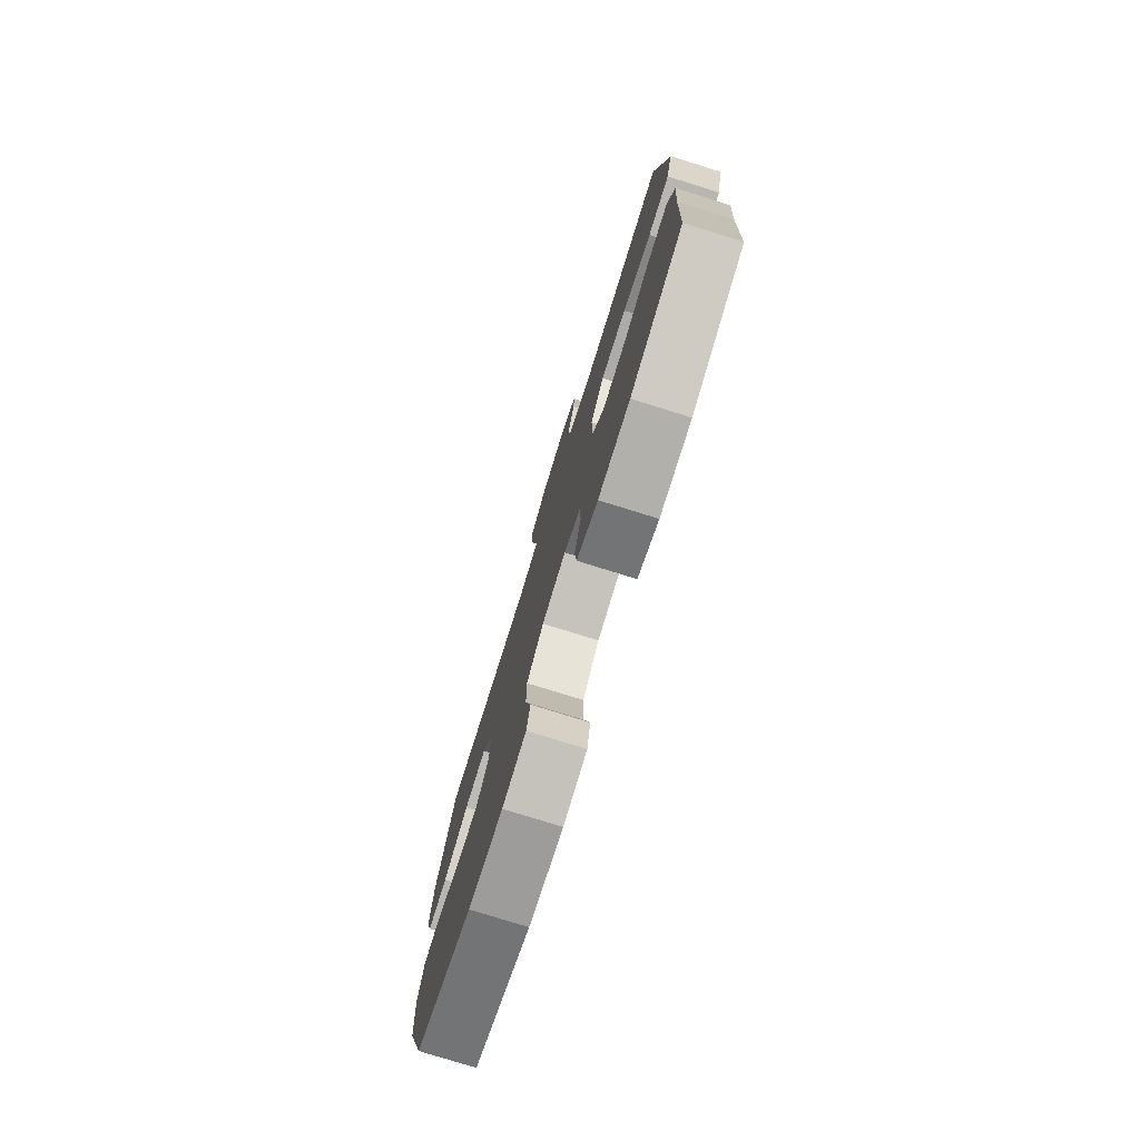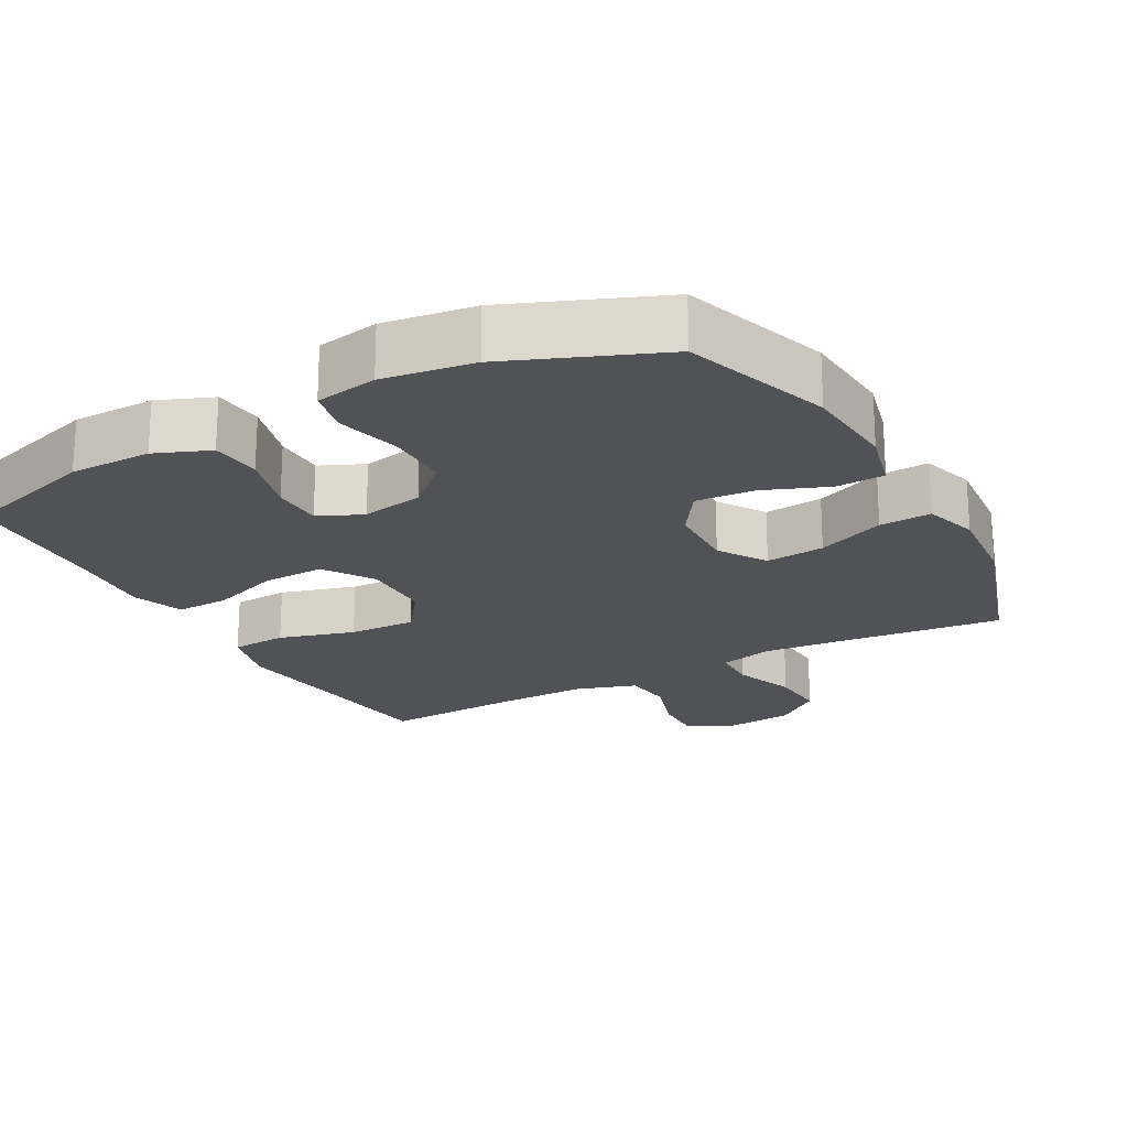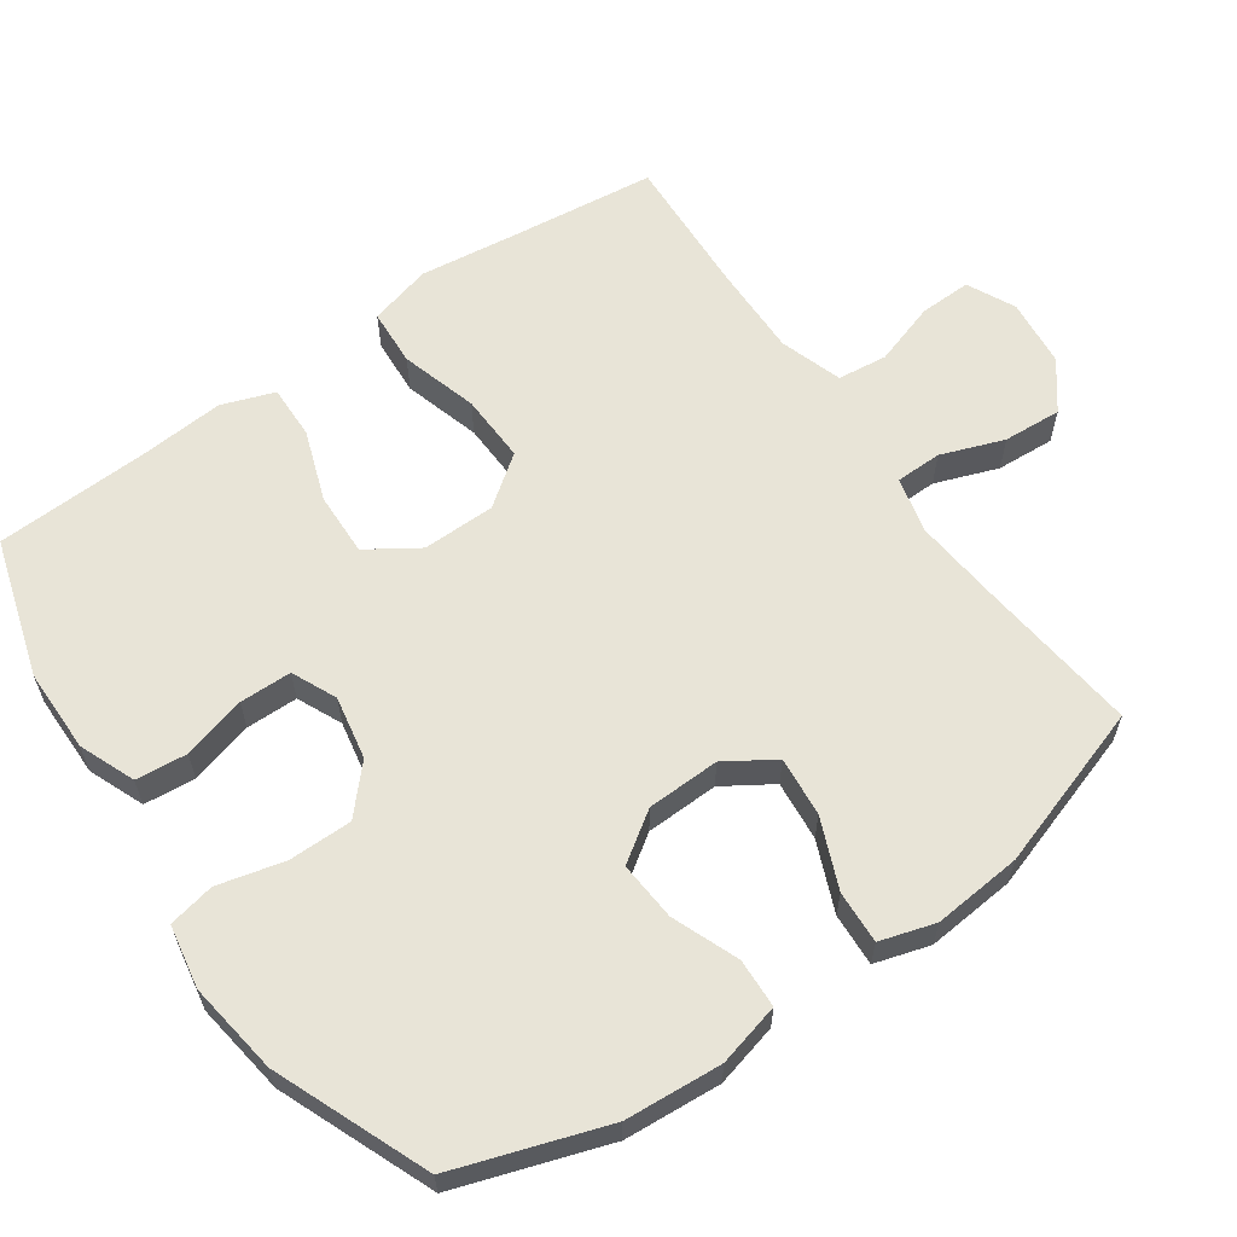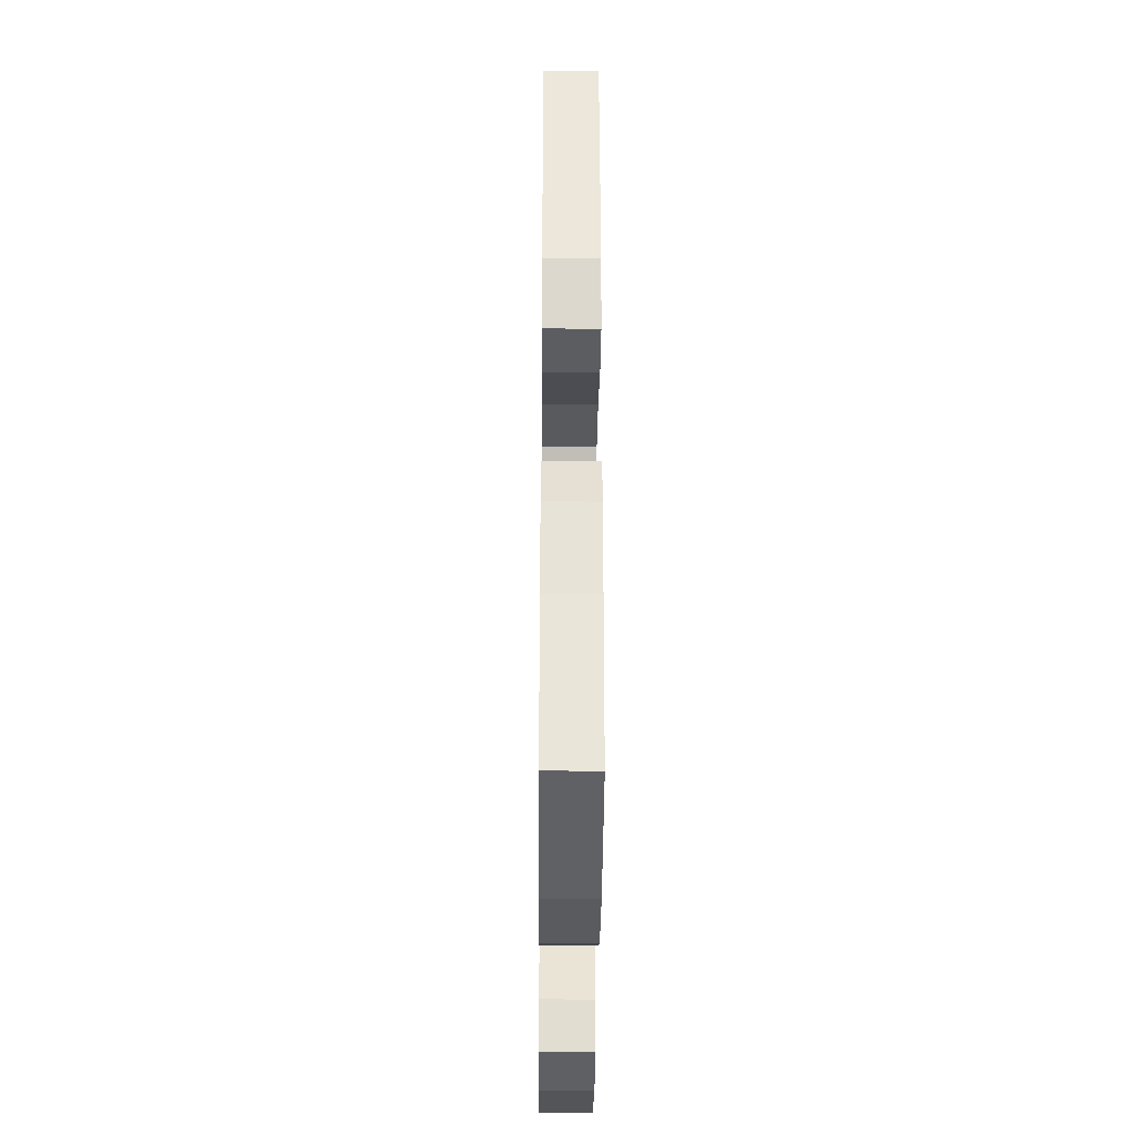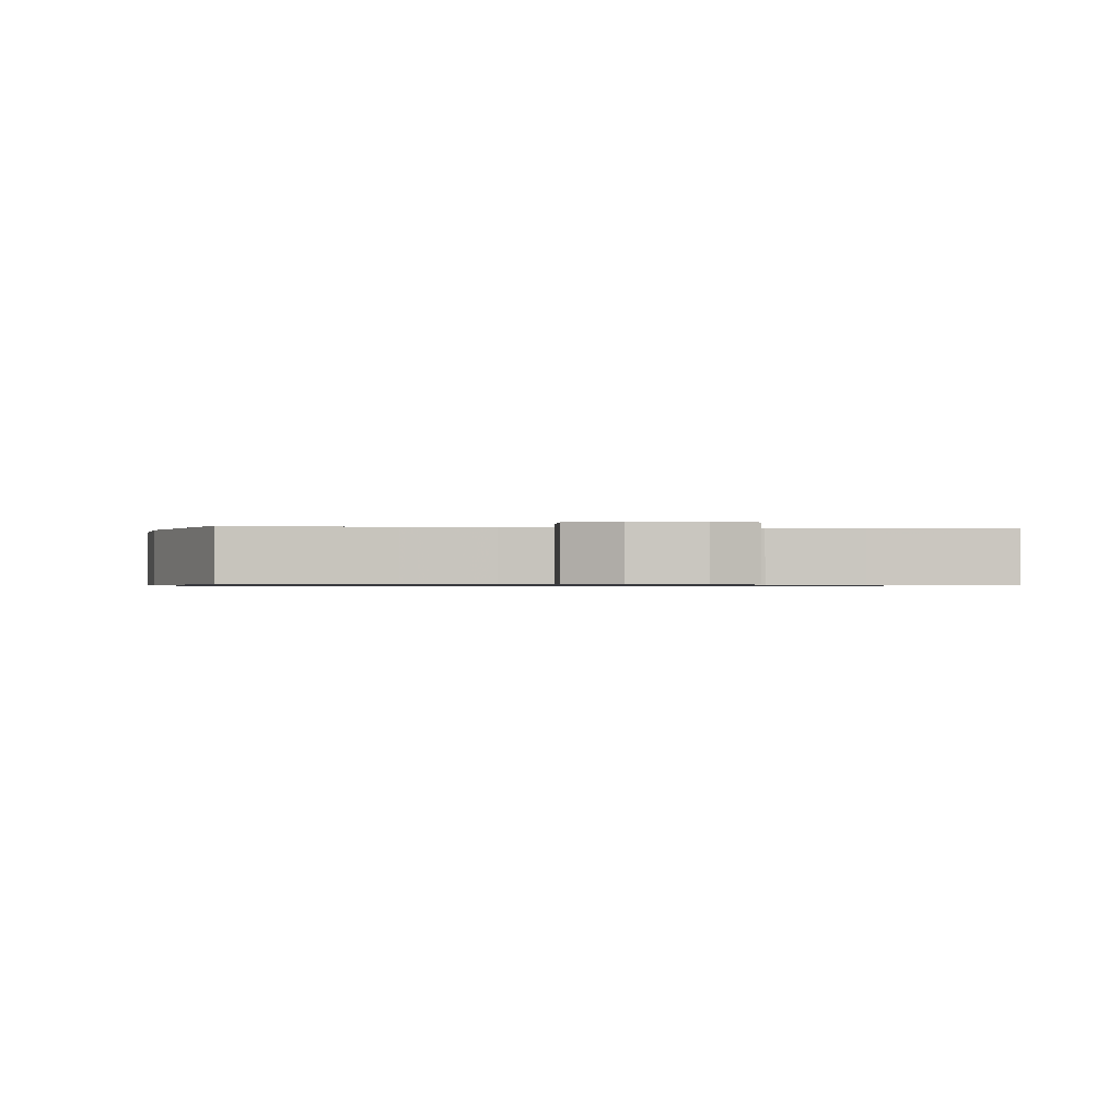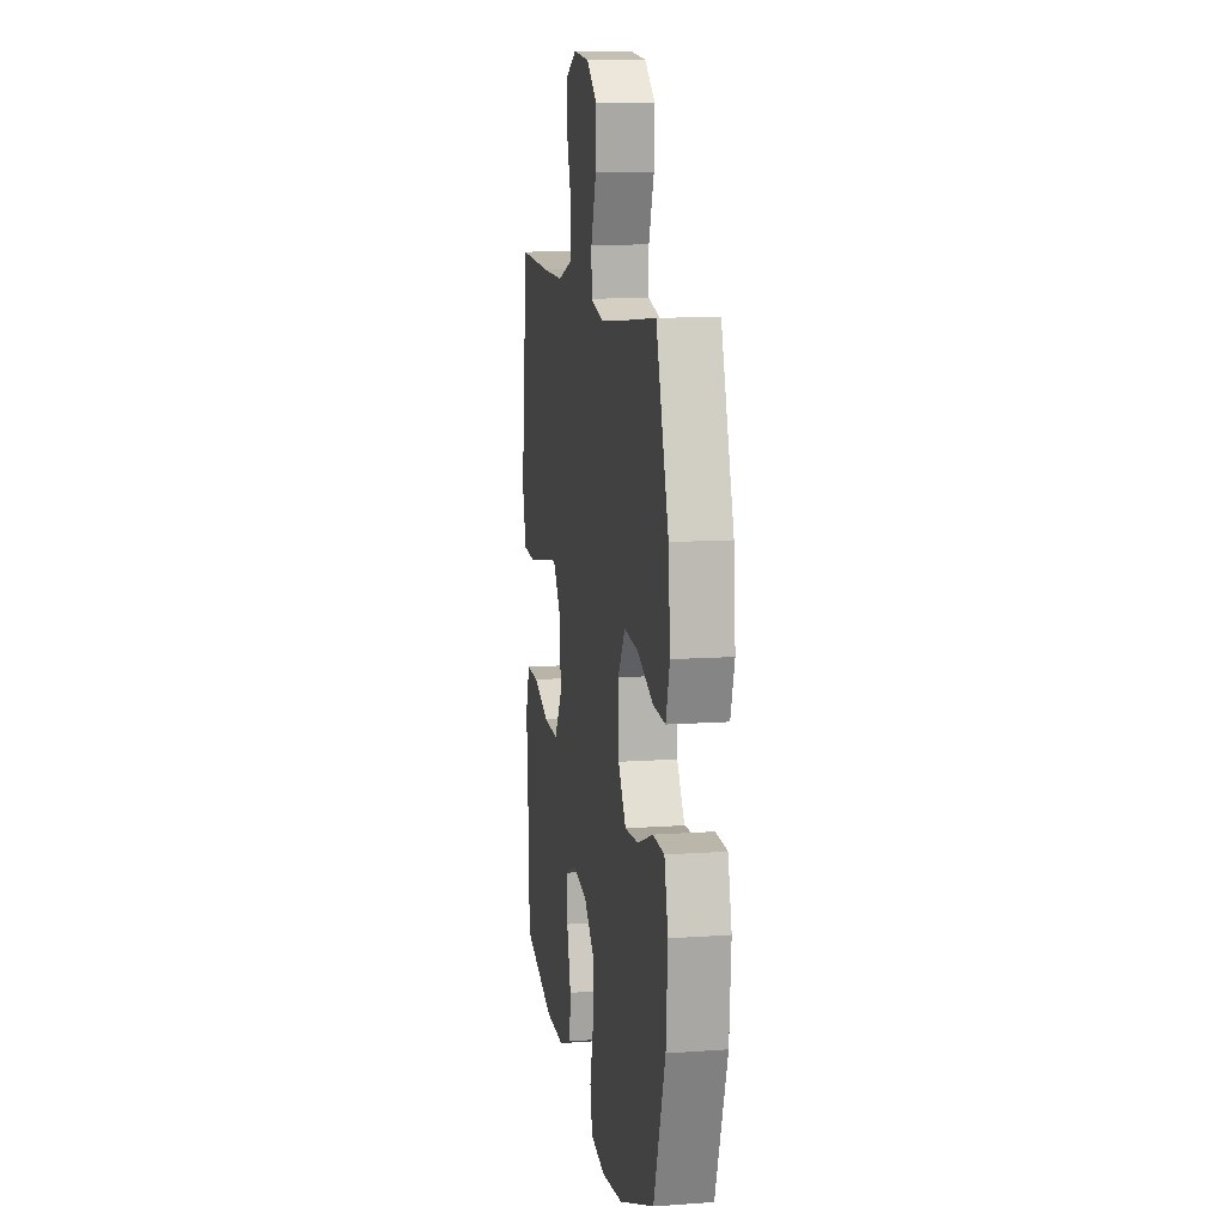
<metadata>
{"format":"obj","ext":"obj","renderer":"f3d","projection":"perspective","resolution":1024,"background":"white","views":[{"elev":-78.0,"azim":72.7,"up":"+Z"},{"elev":-20.9,"azim":-151.2,"up":"+Y"},{"elev":61.3,"azim":-125.0,"up":"+Y"},{"elev":-32.4,"azim":89.5,"up":"+Z"},{"elev":-0.7,"azim":-8.3,"up":"+Y"},{"elev":11.5,"azim":-99.7,"up":"+Z"}]}
</metadata>
<code>
v 0.5 0.07 0.5
v 0.524 0.07 0.295
v 0.541 0.07 0.162
v 0.518 0.07 0.075
v 0.439 0.07 0.07
v 0.332 0.07 0.101
v 0.237 0.07 0.104
v 0.186 0.07 0.035
v 0.185 0.07 -0.066
v 0.231 0.07 -0.136
v 0.319 0.07 -0.133
v 0.417 0.07 -0.098
v 0.492 0.07 -0.096
v 0.518 0.07 -0.169
v 0.509 0.07 -0.286
v 0.5 0.07 -0.5
v 0.308 0.07 -0.559
v 0.192 0.07 -0.56
v 0.115 0.07 -0.529
v 0.108 0.07 -0.458
v 0.132 0.07 -0.37
v 0.131 0.07 -0.298
v 0.069 0.07 -0.27
v -0.019 0.07 -0.287
v -0.081 0.07 -0.344
v -0.081 0.07 -0.432
v -0.058 0.07 -0.524
v -0.071 0.07 -0.588
v -0.159 0.07 -0.604
v -0.287 0.07 -0.586
v -0.5 0.07 -0.5
v -0.57 0.07 -0.292
v -0.58 0.07 -0.158
v -0.558 0.07 -0.071
v -0.49 0.07 -0.068
v -0.398 0.07 -0.104
v -0.316 0.07 -0.11
v -0.27 0.07 -0.042
v -0.267 0.07 0.059
v -0.31 0.07 0.126
v -0.393 0.07 0.118
v -0.489 0.07 0.078
v -0.562 0.07 0.074
v -0.585 0.07 0.15
v -0.574 0.07 0.273
v -0.5 0.07 0.5
v -0.276 0.07 0.476
v -0.155 0.07 0.465
v -0.078 0.07 0.484
v -0.077 0.07 0.548
v -0.109 0.07 0.635
v -0.114 0.07 0.716
v -0.049 0.07 0.766
v 0.046 0.07 0.776
v 0.112 0.07 0.744
v 0.11 0.07 0.672
v 0.082 0.07 0.585
v 0.09 0.07 0.516
v 0.176 0.07 0.488
v 0.305 0.07 0.49
v 0.5 0 0.5
v 0.524 0 0.295
v 0.541 0 0.162
v 0.518 0 0.075
v 0.439 0 0.07
v 0.332 0 0.101
v 0.237 0 0.104
v 0.186 0 0.035
v 0.185 0 -0.066
v 0.231 0 -0.136
v 0.319 0 -0.133
v 0.417 0 -0.098
v 0.492 0 -0.096
v 0.518 0 -0.169
v 0.509 0 -0.286
v 0.5 0 -0.5
v 0.308 0 -0.559
v 0.192 0 -0.56
v 0.115 0 -0.529
v 0.108 0 -0.458
v 0.132 0 -0.37
v 0.131 0 -0.298
v 0.069 0 -0.27
v -0.019 0 -0.287
v -0.081 0 -0.344
v -0.081 0 -0.432
v -0.058 0 -0.524
v -0.071 0 -0.588
v -0.159 0 -0.604
v -0.287 0 -0.586
v -0.5 0 -0.5
v -0.57 0 -0.292
v -0.58 0 -0.158
v -0.558 0 -0.071
v -0.49 0 -0.068
v -0.398 0 -0.104
v -0.316 0 -0.11
v -0.27 0 -0.042
v -0.267 0 0.059
v -0.31 0 0.126
v -0.393 0 0.118
v -0.489 0 0.078
v -0.562 0 0.074
v -0.585 0 0.15
v -0.574 0 0.273
v -0.5 0 0.5
v -0.276 0 0.476
v -0.155 0 0.465
v -0.078 0 0.484
v -0.077 0 0.548
v -0.109 0 0.635
v -0.114 0 0.716
v -0.049 0 0.766
v 0.046 0 0.776
v 0.112 0 0.744
v 0.11 0 0.672
v 0.082 0 0.585
v 0.09 0 0.516
v 0.176 0 0.488
v 0.305 0 0.49
f 55 56 57
f 54 55 57
f 53 54 57
f 52 53 57
f 51 52 57
f 50 51 57
f 49 50 57 58
f 48 49 58 59
f 45 46 47
f 44 45 47
f 43 44 47
f 42 43 47
f 41 42 47
f 40 41 47 48
f 48 59 60
f 40 48 60
f 39 40 60
f 34 35 36
f 33 34 36
f 32 33 36
f 31 32 36
f 30 31 36
f 29 30 36
f 28 29 36
f 27 28 36
f 26 27 36
f 25 26 36 37
f 24 25 37 38
f 19 20 21
f 18 19 21
f 17 18 21
f 16 17 21
f 15 16 21
f 15 21 22
f 14 15 22
f 13 14 22
f 12 13 22
f 11 12 22
f 10 11 22 23
f 4 5 6
f 3 4 6
f 2 3 6
f 2 6 7
f 1 2 7
f 60 1 7 8
f 24 38 39
f 23 24 39
f 10 23 39
f 9 10 39
f 8 9 39
f 8 39 60
f 117 116 115
f 117 115 114
f 117 114 113
f 117 113 112
f 117 112 111
f 117 111 110
f 118 117 110 109
f 119 118 109 108
f 107 106 105
f 107 105 104
f 107 104 103
f 107 103 102
f 107 102 101
f 108 107 101 100
f 120 119 108
f 120 108 100
f 120 100 99
f 96 95 94
f 96 94 93
f 96 93 92
f 96 92 91
f 96 91 90
f 96 90 89
f 96 89 88
f 96 88 87
f 96 87 86
f 97 96 86 85
f 98 97 85 84
f 81 80 79
f 81 79 78
f 81 78 77
f 81 77 76
f 81 76 75
f 82 81 75
f 82 75 74
f 82 74 73
f 82 73 72
f 82 72 71
f 83 82 71 70
f 66 65 64
f 66 64 63
f 66 63 62
f 67 66 62
f 67 62 61
f 68 67 61 120
f 99 98 84
f 99 84 83
f 99 83 70
f 99 70 69
f 99 69 68
f 120 99 68
f 1 61 62 2
f 2 62 63 3
f 3 63 64 4
f 4 64 65 5
f 5 65 66 6
f 6 66 67 7
f 7 67 68 8
f 8 68 69 9
f 9 69 70 10
f 10 70 71 11
f 11 71 72 12
f 12 72 73 13
f 13 73 74 14
f 14 74 75 15
f 15 75 76 16
f 16 76 77 17
f 17 77 78 18
f 18 78 79 19
f 19 79 80 20
f 20 80 81 21
f 21 81 82 22
f 22 82 83 23
f 23 83 84 24
f 24 84 85 25
f 25 85 86 26
f 26 86 87 27
f 27 87 88 28
f 28 88 89 29
f 29 89 90 30
f 30 90 91 31
f 31 91 92 32
f 32 92 93 33
f 33 93 94 34
f 34 94 95 35
f 35 95 96 36
f 36 96 97 37
f 37 97 98 38
f 38 98 99 39
f 39 99 100 40
f 40 100 101 41
f 41 101 102 42
f 42 102 103 43
f 43 103 104 44
f 44 104 105 45
f 45 105 106 46
f 46 106 107 47
f 47 107 108 48
f 48 108 109 49
f 49 109 110 50
f 50 110 111 51
f 51 111 112 52
f 52 112 113 53
f 53 113 114 54
f 54 114 115 55
f 55 115 116 56
f 56 116 117 57
f 57 117 118 58
f 58 118 119 59
f 59 119 120 60
f 60 120 61 1

</code>
